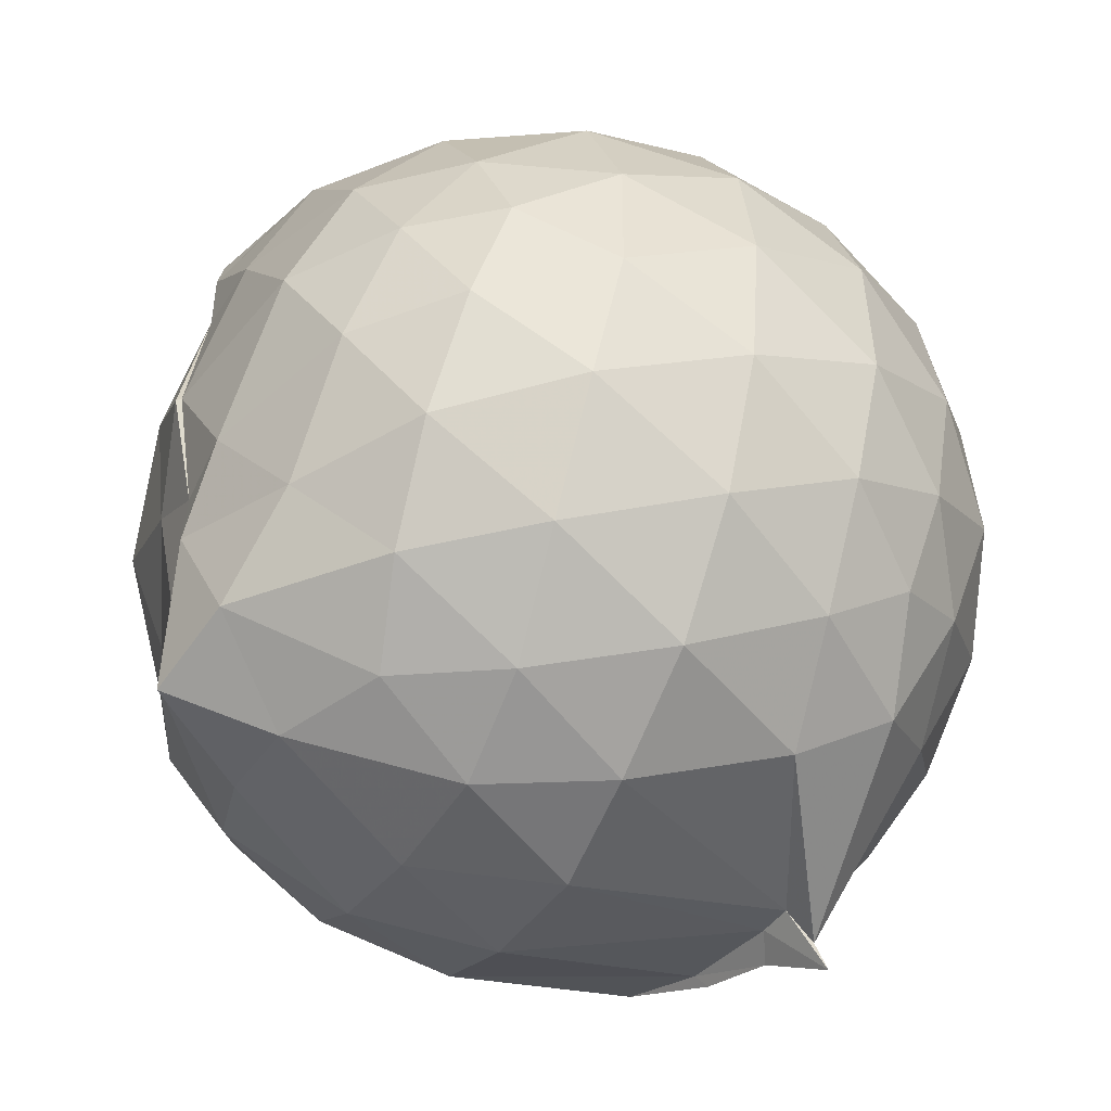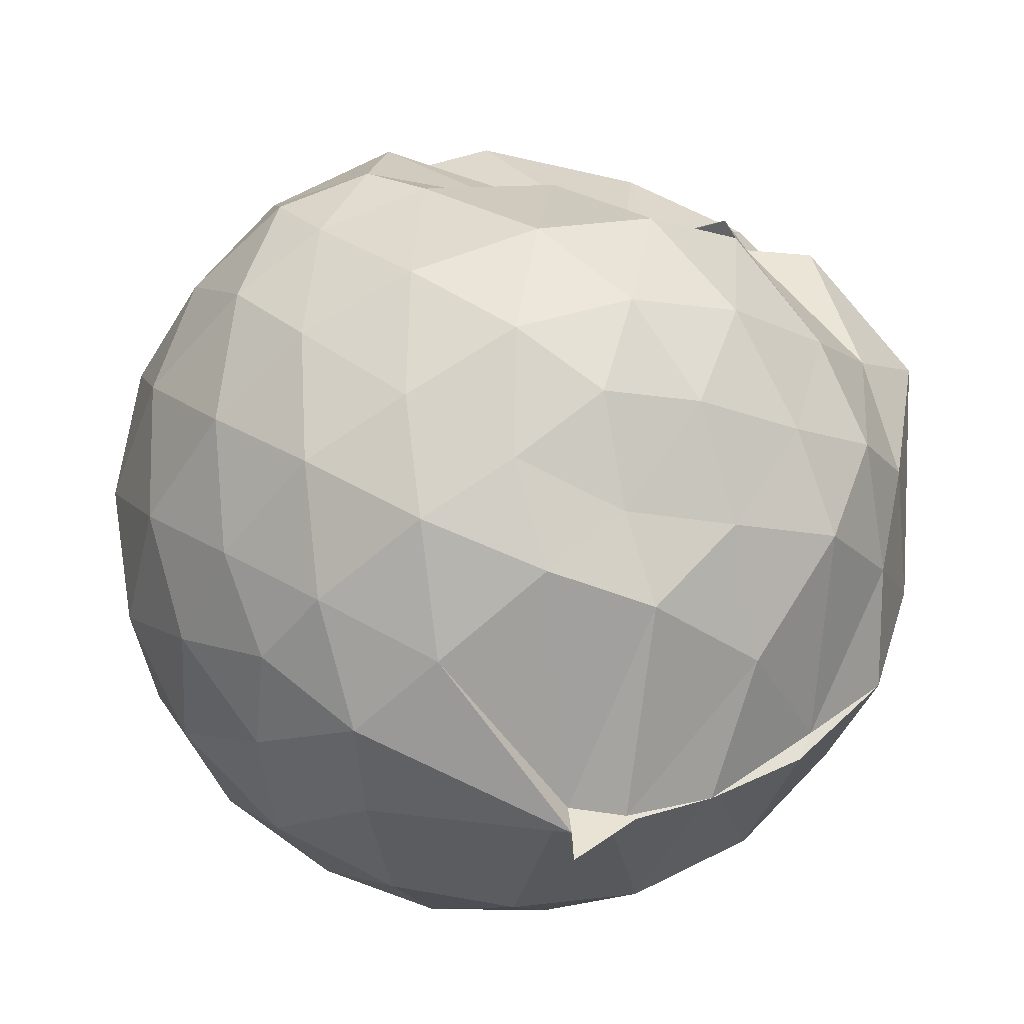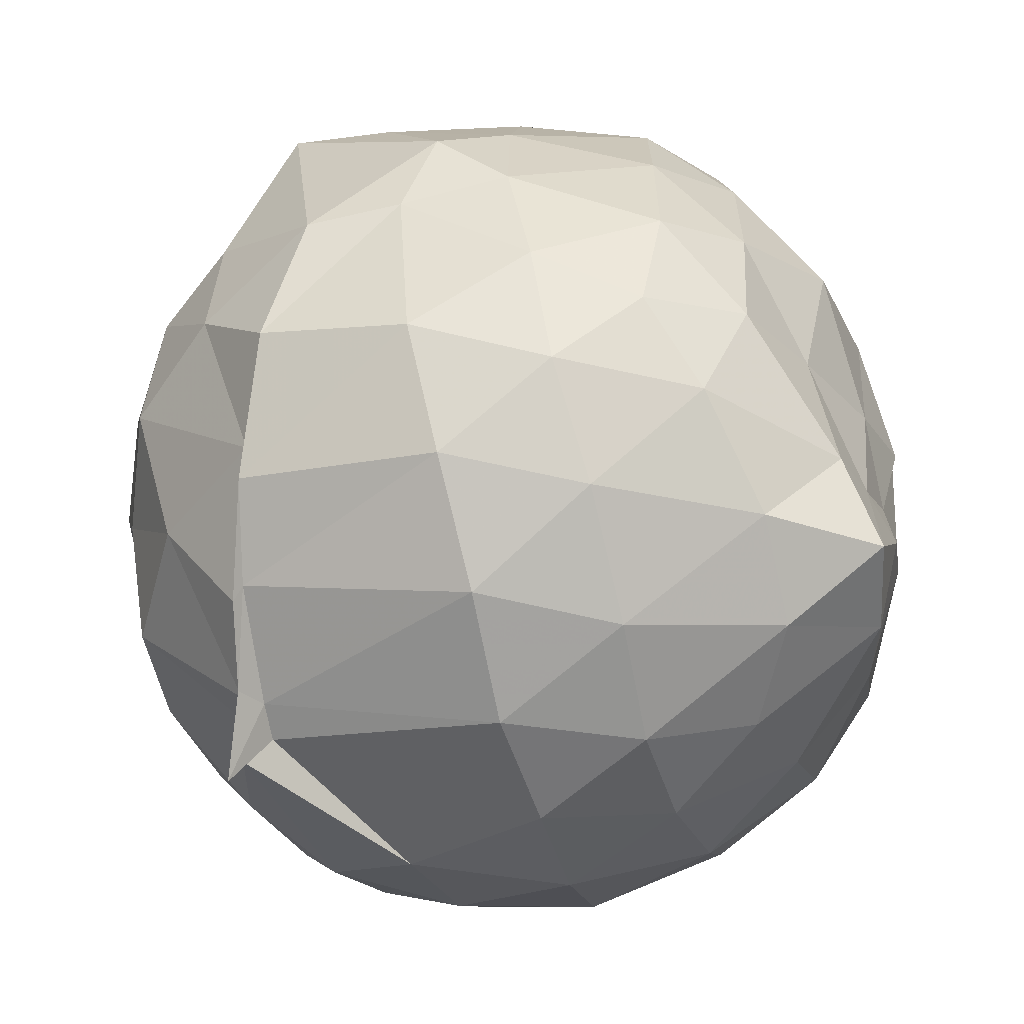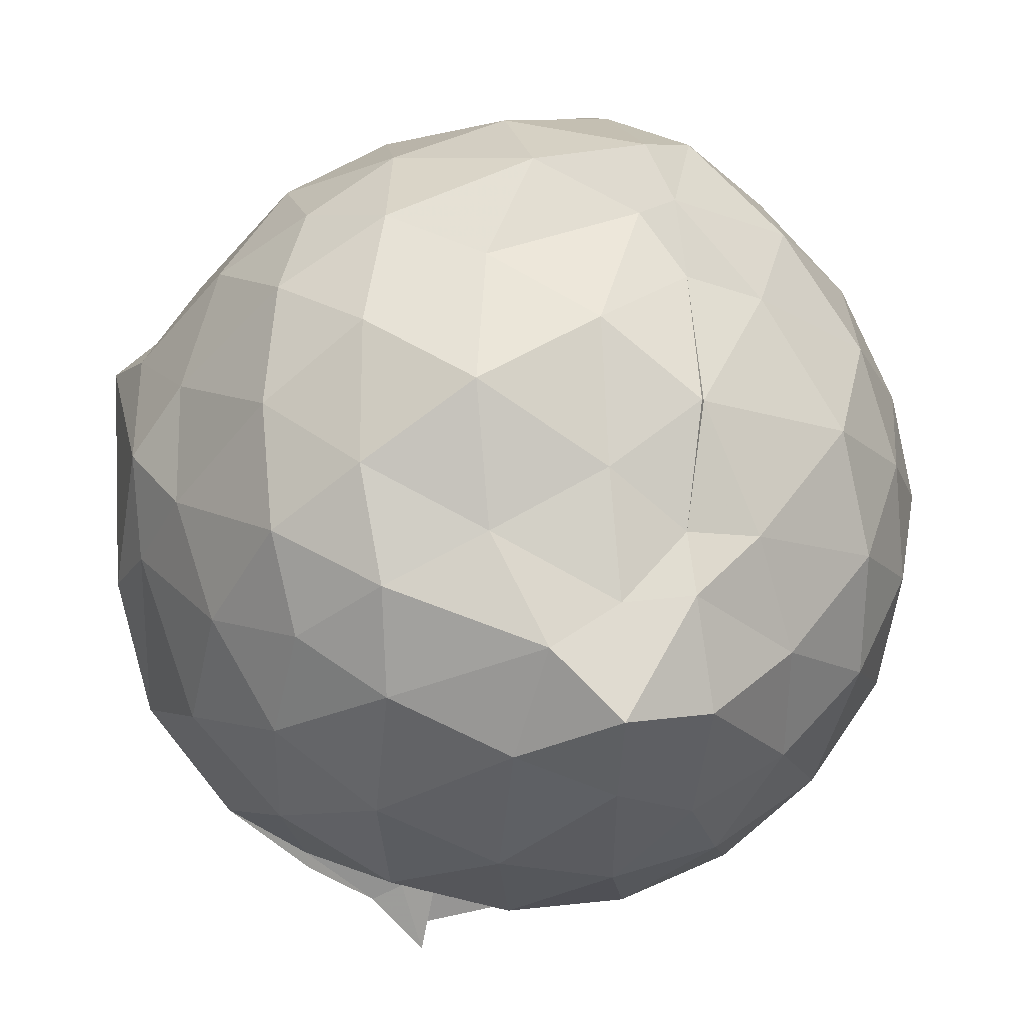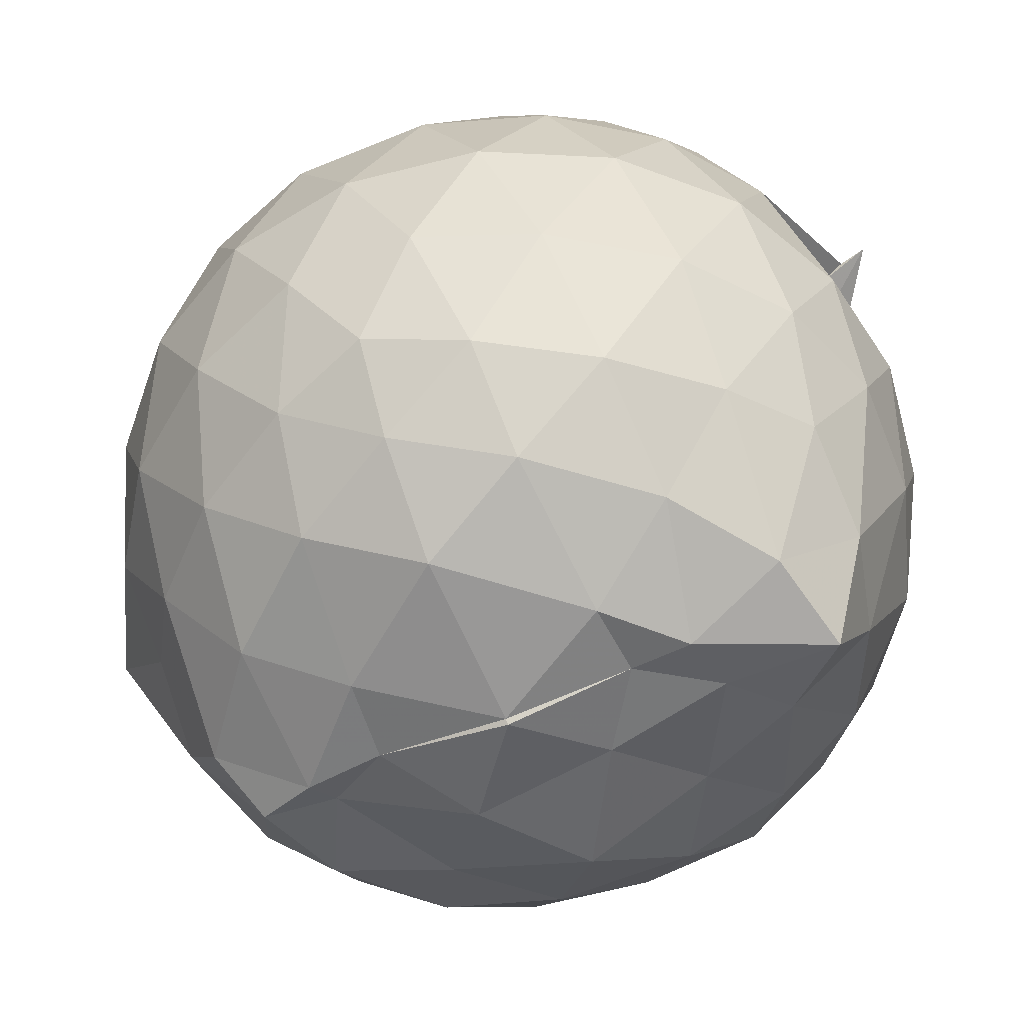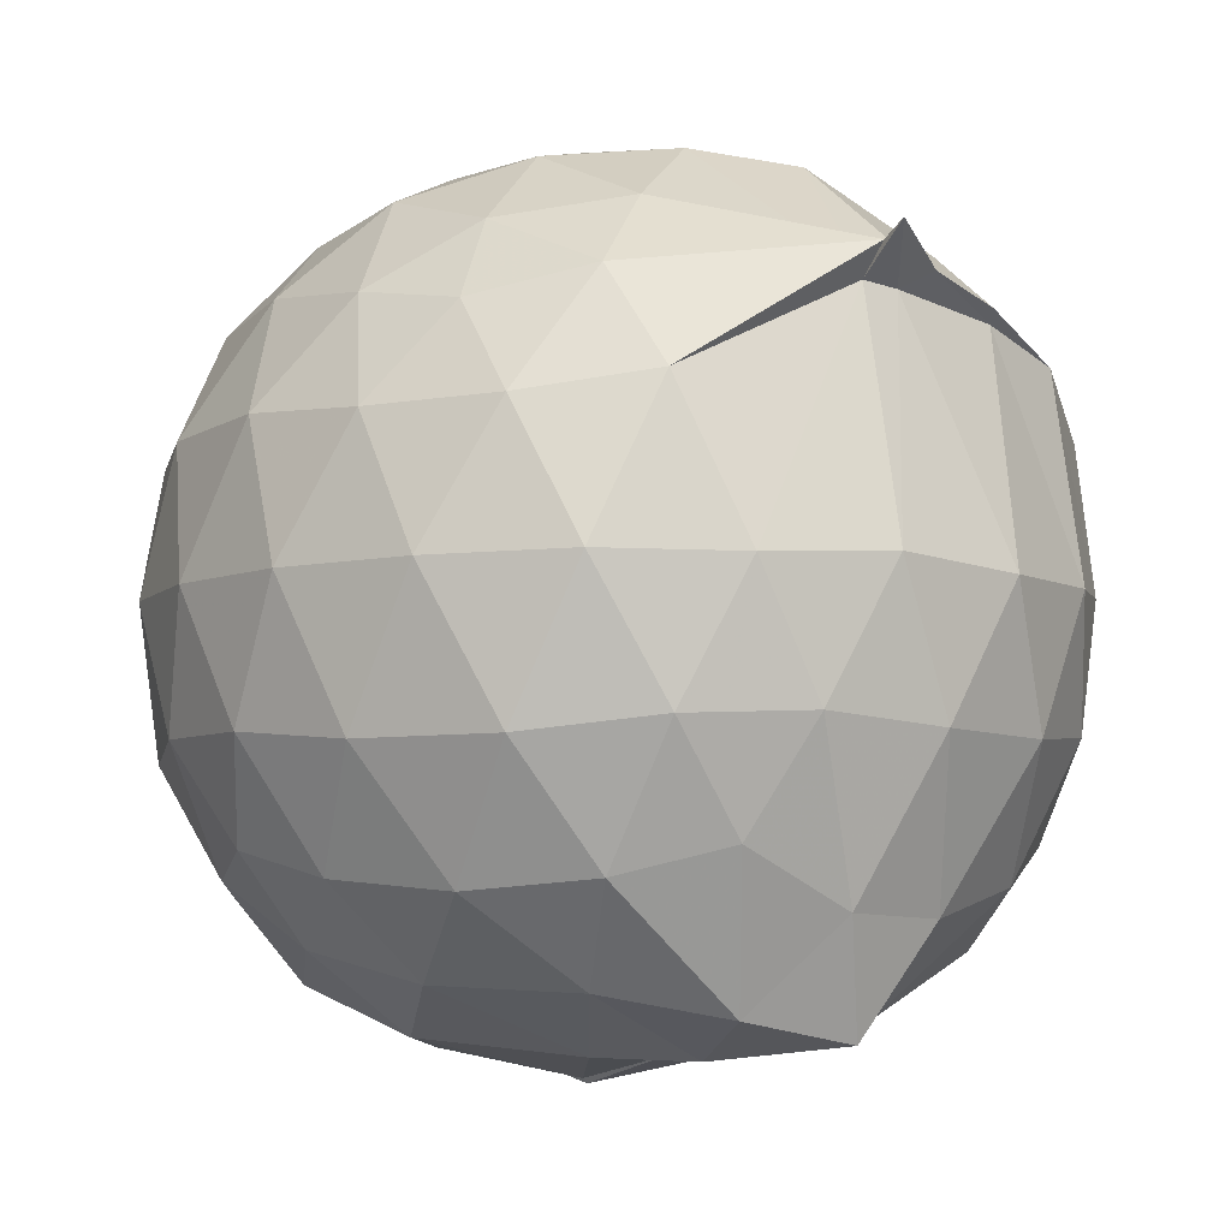
<metadata>
{"format":"obj","ext":"obj","renderer":"f3d","projection":"perspective","resolution":1024,"background":"white","views":[{"elev":-47.9,"azim":-115.1,"up":"+Y"},{"elev":-18.2,"azim":-11.2,"up":"+Y"},{"elev":-63.2,"azim":105.1,"up":"+Y"},{"elev":-18.4,"azim":159.4,"up":"+Y"},{"elev":-56.0,"azim":-66.2,"up":"+Z"},{"elev":-6.1,"azim":-31.4,"up":"+Z"}]}
</metadata>
<code>
v -0.9015 -0.1092 1.032
v -0.9956 -0.1065 -0.8096
v -0.0976 -0.0805 0.5747
v -0.1685 0.1893 0.56
v -0.4057 0.5037 0.4453
v -0.5478 0.435 0.7485
v -0.6879 0.4898 0.4695
v -0.7792 0.515 0.4624
v -1.051 0.5279 0.5783
v -1.355 0.5207 0.6562
v -1.544 0.4477 0.599
v -1.637 0.2066 0.6474
v -1.676 -0.09626 0.6662
v -1.645 -0.3852 0.632
v -1.554 -0.6009 0.5933
v -1.36 -0.7667 0.6491
v -0.9035 -0.9764 0.7013
v -0.9055 -1.039 0.7294
v -0.7559 -0.9344 0.669
v -0.5781 -0.8741 0.6293
v -0.3196 -0.696 0.534
v -0.1612 -0.3319 0.6149
v 0.007668 0.2488 0.3903
v -0.2449 0.5107 0.4356
v -0.4613 0.505 0.4465
v -0.6289 0.5079 0.4254
v -0.717 0.493 0.4705
v -0.774 0.5396 0.4661
v -1.278 0.6795 0.4532
v -1.539 0.5391 0.4058
v -1.713 0.3258 0.3891
v -1.8 0.06542 0.406
v -1.795 -0.2442 0.4156
v -1.711 -0.5166 0.3963
v -1.54 -0.7431 0.4047
v -1.303 -0.8929 0.4477
v -0.9043 -0.9116 0.6404
v -0.8193 -0.9014 0.6341
v -0.5626 -0.8426 0.6056
v -0.3547 -0.7628 0.556
v -0.1284 -0.5578 0.4551
v -0.01052 -0.2941 0.3328
v -0.007068 0.2019 0.1679
v -0.1601 0.4479 0.2459
v -0.3697 0.6426 0.2552
v -0.6257 0.7848 0.1863
v -0.9877 0.8555 0.1516
v -1.14 0.8127 0.1177
v -1.451 0.678 0.1097
v -1.673 0.4698 0.1095
v -1.814 0.203 0.1138
v -1.862 -0.0956 0.1149
v -1.815 -0.3951 0.1165
v -1.678 -0.6635 0.1192
v -1.46 -0.8744 0.1248
v -1.193 -0.9979 0.1223
v -0.9153 -1.039 0.1372
v -0.6239 -0.9953 0.1182
v -0.3601 -0.8608 0.1209
v -0.1546 -0.6472 0.1338
v -0.01725 -0.2936 0.1215
v 0.03313 -0.08327 0.02917
v -0.1138 0.3228 -0.1276
v -0.2662 0.5508 -0.1294
v -0.4993 0.7068 -0.1489
v -0.7884 0.8255 -0.1272
v -1.017 0.8804 -0.1245
v -1.299 0.7273 -0.1555
v -1.538 0.5571 -0.186
v -1.721 0.3128 -0.1937
v -1.816 0.04766 -0.1613
v -1.814 -0.2398 -0.1627
v -1.721 -0.5035 -0.1878
v -1.543 -0.7504 -0.185
v -1.309 -0.9173 -0.153
v -1.058 -1.001 -0.1433
v -0.781 -0.9922 -0.1634
v -0.4959 -0.8964 -0.1688
v -0.2686 -0.7344 -0.1482
v -0.1223 -0.4983 -0.1433
v -0.03874 -0.2301 -0.1158
v -0.03608 0.04162 -0.1211
v -0.2517 0.3946 -0.3517
v -0.4276 0.5308 -0.4298
v -0.6743 0.6436 -0.4812
v -0.9382 0.7096 -0.4497
v -1.15 0.687 -0.3581
v -1.341 0.5681 -0.4222
v -1.535 0.3669 -0.4451
v -1.67 0.1243 -0.4213
v -1.738 -0.09529 -0.37
v -1.671 -0.319 -0.426
v -1.536 -0.5606 -0.4517
v -1.35 -0.7597 -0.4296
v -1.152 -0.8884 -0.3712
v -0.9263 -0.8962 -0.4884
v -0.6893 -0.8345 -0.4972
v -0.4298 -0.7145 -0.4351
v -0.252 -0.5787 -0.3536
v -0.1735 -0.3724 -0.4213
v -0.1454 -0.09221 -0.4256
v -0.1735 0.183 -0.4178
v -0.236 -0.08726 0.7591
v -0.3449 0.1389 0.7847
v -0.5194 0.4008 0.7338
v -0.7098 0.4915 0.4228
v -0.9296 0.5214 0.6789
v -1.237 0.4525 0.7468
v -1.466 0.3452 0.7193
v -1.511 0.05801 0.8141
v -1.501 -0.2406 0.8445
v -1.456 -0.5174 0.764
v -1.21 -0.6512 0.8125
v -0.901 -0.9129 0.6524
v -0.7771 -0.9283 0.6682
v -0.5128 -0.6056 0.7854
v -0.3437 -0.3292 0.8293
v -0.4402 -0.1135 0.8956
v -0.5853 0.132 0.9442
v -0.7574 0.3579 0.8916
v -1.023 0.2858 0.9455
v -1.291 0.1803 0.9065
v -1.305 -0.1138 0.9406
v -1.269 -0.3819 0.9331
v -1.009 -0.4871 0.9607
v -0.775 -0.5452 0.9412
v -0.5961 -0.3512 0.9304
v -0.6856 -0.1063 1.003
v -0.8335 0.1109 1.009
v -1.084 0.02684 1.012
v -1.082 -0.2551 0.9924
v -0.8441 -0.3493 0.9678
v -0.3715 0.3264 -0.5551
v -0.6691 0.4602 -0.6724
v -0.9129 0.5117 -0.7254
v -1.054 0.5699 -0.6485
v -1.283 0.3867 -0.6478
v -1.482 0.1476 -0.6196
v -1.598 -0.09505 -0.5521
v -1.482 -0.342 -0.6155
v -1.277 -0.5852 -0.6298
v -1.067 -0.7496 -0.6776
v -0.8477 -0.7981 -0.7226
v -0.6997 -0.6433 -0.6788
v -0.3762 -0.511 -0.5553
v -0.315 -0.2573 -0.5841
v -0.3148 0.06332 -0.5865
v -0.563 0.2189 -0.6686
v -0.8962 0.3451 -0.7229
v -0.9688 0.3746 -0.7528
v -1.175 0.1744 -0.7447
v -1.377 -0.09664 -0.7164
v -1.151 -0.3742 -0.7497
v -0.998 -0.5219 -0.7564
v -0.8444 -0.5427 -0.7184
v -0.5755 -0.3986 -0.6569
v -0.5163 -0.09687 -0.7378
v -0.7772 0.06019 -0.7854
v -0.9915 0.1947 -0.7574
v -1.004 -0.1048 -0.7994
v -0.9827 -0.3821 -0.7472
v -0.8045 -0.2626 -0.7563
f 3 23 4
f 4 23 24
f 4 24 5
f 5 24 25
f 5 25 6
f 6 25 26
f 6 26 7
f 7 26 27
f 7 27 8
f 8 27 28
f 8 28 9
f 9 28 29
f 9 29 10
f 10 29 30
f 10 30 11
f 11 30 31
f 11 31 12
f 12 31 32
f 12 32 13
f 13 32 33
f 13 33 14
f 14 33 34
f 14 34 15
f 15 34 35
f 15 35 16
f 16 35 36
f 16 36 17
f 17 36 37
f 17 37 18
f 18 37 38
f 18 38 19
f 19 38 39
f 19 39 20
f 20 39 40
f 20 40 21
f 21 40 41
f 21 41 22
f 22 41 42
f 22 42 3
f 3 42 23
f 23 43 24
f 24 43 44
f 24 44 25
f 25 44 45
f 25 45 26
f 26 45 46
f 26 46 27
f 27 46 47
f 27 47 28
f 28 47 48
f 28 48 29
f 29 48 49
f 29 49 30
f 30 49 50
f 30 50 31
f 31 50 51
f 31 51 32
f 32 51 52
f 32 52 33
f 33 52 53
f 33 53 34
f 34 53 54
f 34 54 35
f 35 54 55
f 35 55 36
f 36 55 56
f 36 56 37
f 37 56 57
f 37 57 38
f 38 57 58
f 38 58 39
f 39 58 59
f 39 59 40
f 40 59 60
f 40 60 41
f 41 60 61
f 41 61 42
f 42 61 62
f 42 62 23
f 23 62 43
f 43 63 44
f 44 63 64
f 44 64 45
f 45 64 65
f 45 65 46
f 46 65 66
f 46 66 47
f 47 66 67
f 47 67 48
f 48 67 68
f 48 68 49
f 49 68 69
f 49 69 50
f 50 69 70
f 50 70 51
f 51 70 71
f 51 71 52
f 52 71 72
f 52 72 53
f 53 72 73
f 53 73 54
f 54 73 74
f 54 74 55
f 55 74 75
f 55 75 56
f 56 75 76
f 56 76 57
f 57 76 77
f 57 77 58
f 58 77 78
f 58 78 59
f 59 78 79
f 59 79 60
f 60 79 80
f 60 80 61
f 61 80 81
f 61 81 62
f 62 81 82
f 62 82 43
f 43 82 63
f 63 83 64
f 64 83 84
f 64 84 65
f 65 84 85
f 65 85 66
f 66 85 86
f 66 86 67
f 67 86 87
f 67 87 68
f 68 87 88
f 68 88 69
f 69 88 89
f 69 89 70
f 70 89 90
f 70 90 71
f 71 90 91
f 71 91 72
f 72 91 92
f 72 92 73
f 73 92 93
f 73 93 74
f 74 93 94
f 74 94 75
f 75 94 95
f 75 95 76
f 76 95 96
f 76 96 77
f 77 96 97
f 77 97 78
f 78 97 98
f 78 98 79
f 79 98 99
f 79 99 80
f 80 99 100
f 80 100 81
f 81 100 101
f 81 101 82
f 82 101 102
f 82 102 63
f 63 102 83
f 103 104 118
f 104 119 118
f 104 105 119
f 105 120 119
f 105 106 120
f 106 107 120
f 107 121 120
f 107 108 121
f 108 122 121
f 108 109 122
f 109 110 122
f 110 123 122
f 110 111 123
f 111 124 123
f 111 112 124
f 112 113 124
f 113 125 124
f 113 114 125
f 114 126 125
f 114 115 126
f 115 116 126
f 116 127 126
f 116 117 127
f 117 118 127
f 117 103 118
f 118 119 128
f 119 129 128
f 119 120 129
f 120 121 129
f 121 130 129
f 121 122 130
f 122 123 130
f 123 131 130
f 123 124 131
f 124 125 131
f 125 132 131
f 125 126 132
f 126 127 132
f 127 128 132
f 127 118 128
f 133 148 134
f 134 148 149
f 134 149 135
f 135 149 150
f 135 150 136
f 136 150 137
f 137 150 151
f 137 151 138
f 138 151 152
f 138 152 139
f 139 152 140
f 140 152 153
f 140 153 141
f 141 153 154
f 141 154 142
f 142 154 143
f 143 154 155
f 143 155 144
f 144 155 156
f 144 156 145
f 145 156 146
f 146 156 157
f 146 157 147
f 147 157 148
f 147 148 133
f 148 158 149
f 149 158 159
f 149 159 150
f 150 159 151
f 151 159 160
f 151 160 152
f 152 160 153
f 153 160 161
f 153 161 154
f 154 161 155
f 155 161 162
f 155 162 156
f 156 162 157
f 157 162 158
f 157 158 148
f 3 4 103
f 103 4 104
f 4 5 104
f 104 5 105
f 5 6 105
f 105 6 106
f 6 7 106
f 7 8 106
f 106 8 107
f 8 9 107
f 107 9 108
f 9 10 108
f 108 10 109
f 10 11 109
f 11 12 109
f 109 12 110
f 12 13 110
f 110 13 111
f 13 14 111
f 111 14 112
f 14 15 112
f 15 16 112
f 112 16 113
f 16 17 113
f 113 17 114
f 17 18 114
f 114 18 115
f 18 19 115
f 19 20 115
f 115 20 116
f 20 21 116
f 116 21 117
f 21 22 117
f 117 22 103
f 22 3 103
f 83 133 84
f 84 133 134
f 84 134 85
f 85 134 135
f 85 135 86
f 86 135 136
f 86 136 87
f 87 136 88
f 88 136 137
f 88 137 89
f 89 137 138
f 89 138 90
f 90 138 139
f 90 139 91
f 91 139 92
f 92 139 140
f 92 140 93
f 93 140 141
f 93 141 94
f 94 141 142
f 94 142 95
f 95 142 96
f 96 142 143
f 96 143 97
f 97 143 144
f 97 144 98
f 98 144 145
f 98 145 99
f 99 145 100
f 100 145 146
f 100 146 101
f 101 146 147
f 101 147 102
f 102 147 133
f 102 133 83
f 128 129 1
f 129 130 1
f 130 131 1
f 131 132 1
f 132 128 1
f 159 158 2
f 160 159 2
f 161 160 2
f 162 161 2
f 158 162 2

</code>
